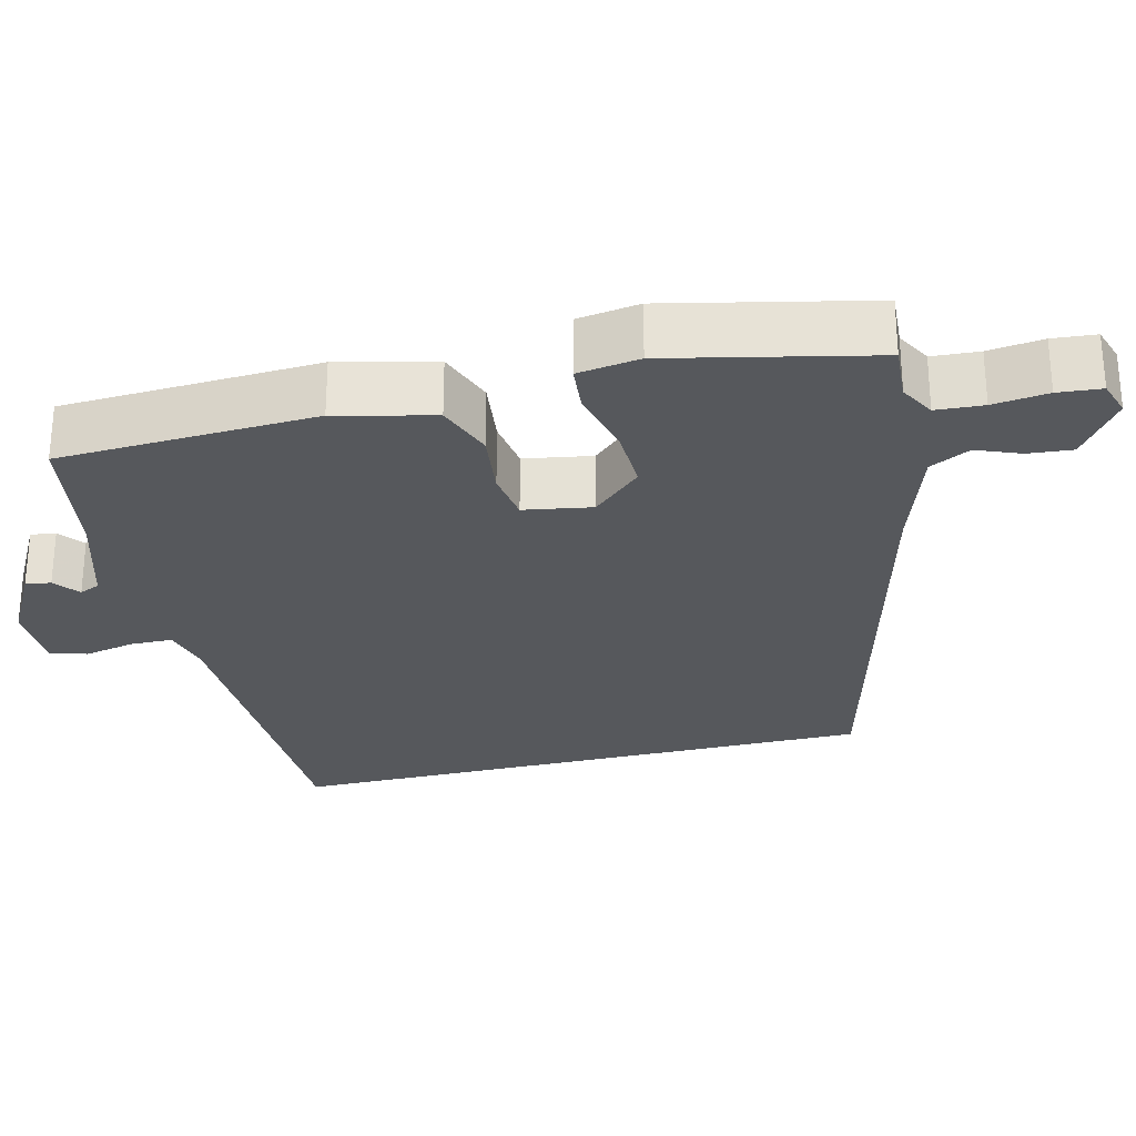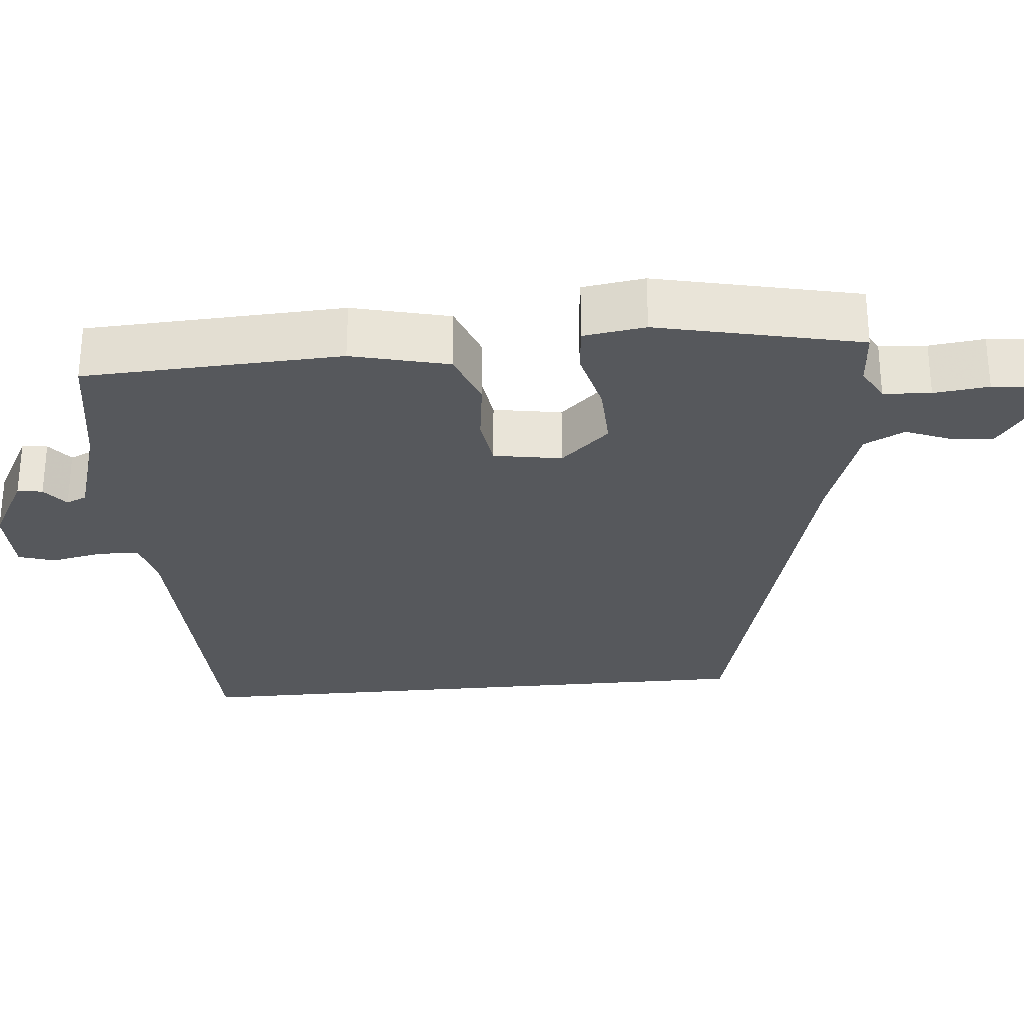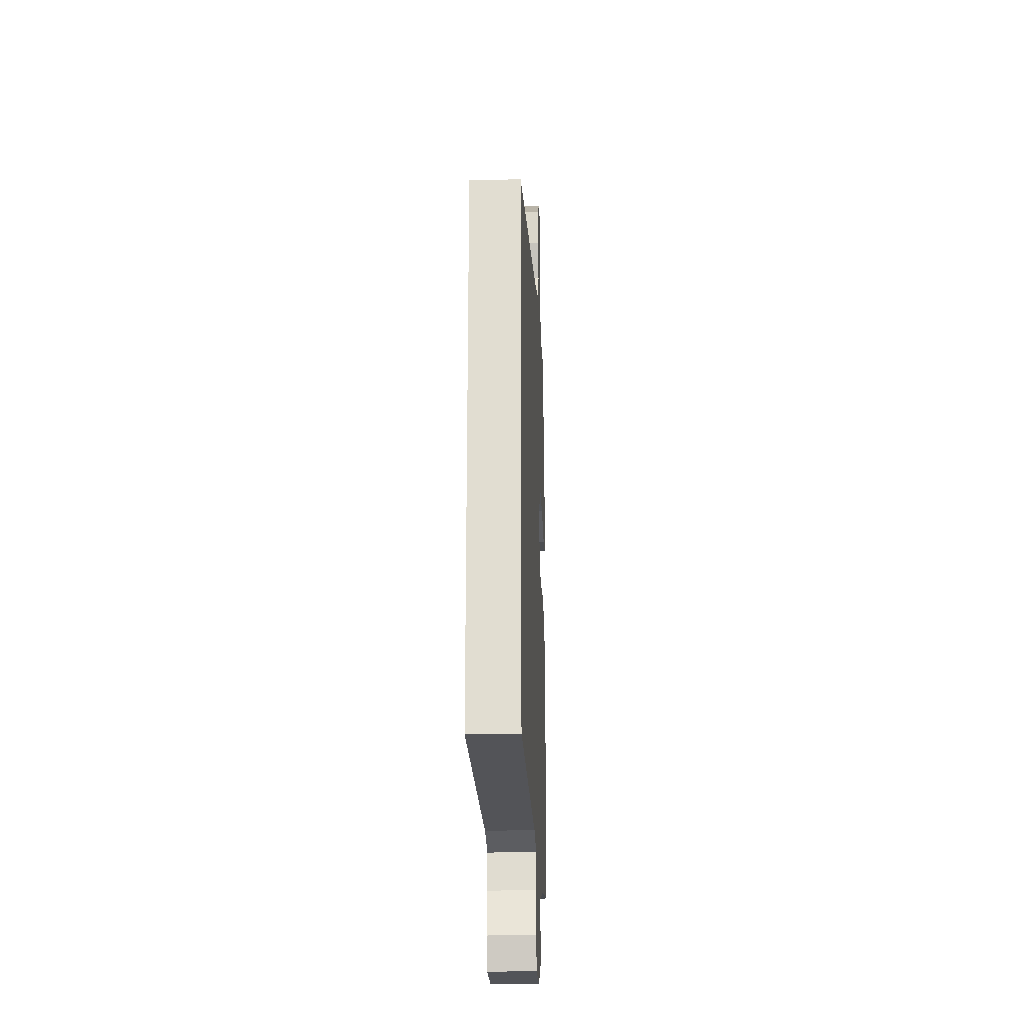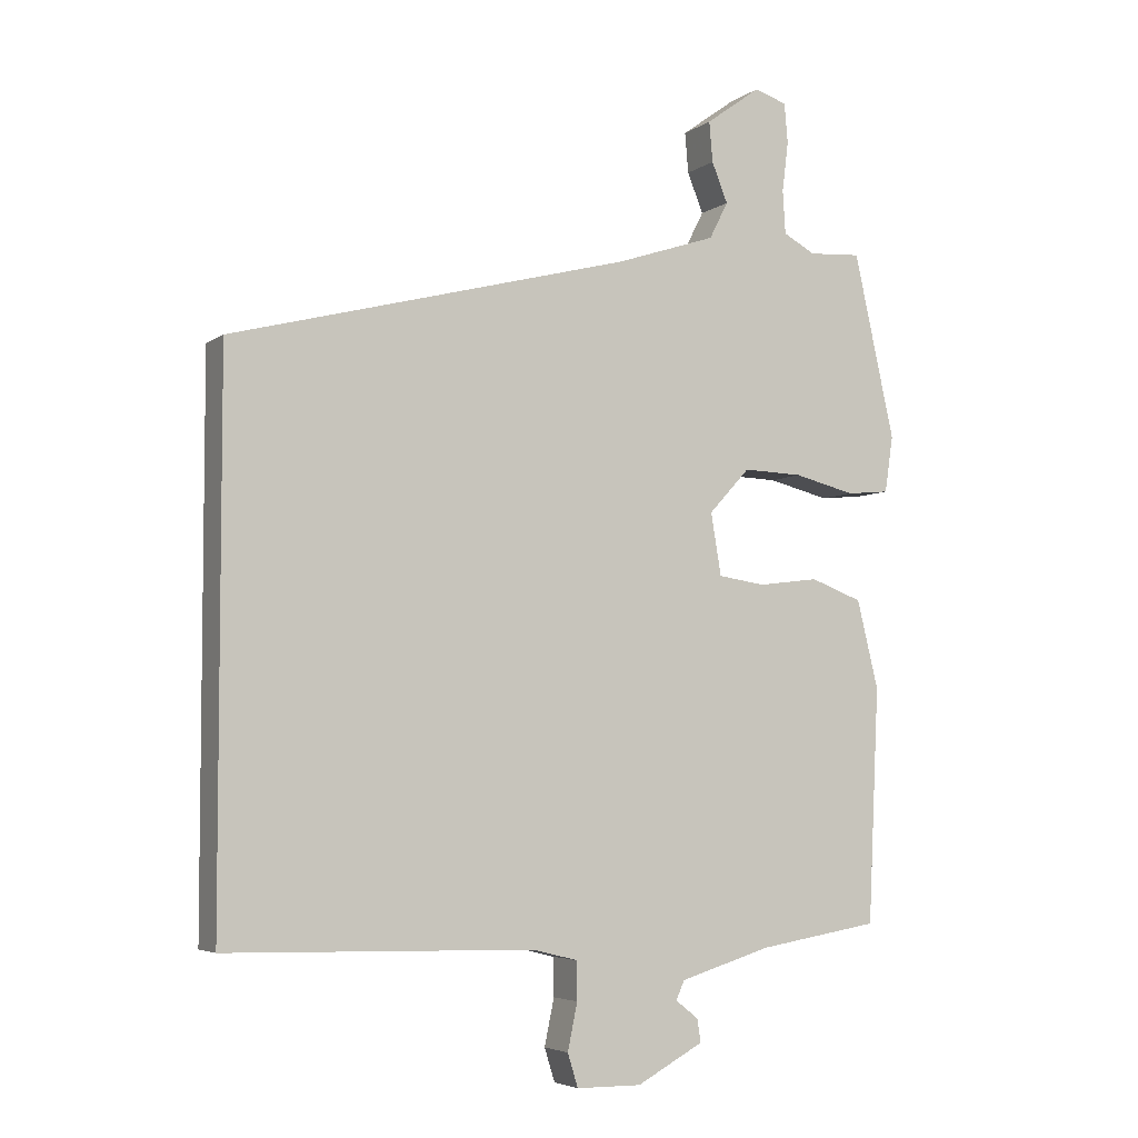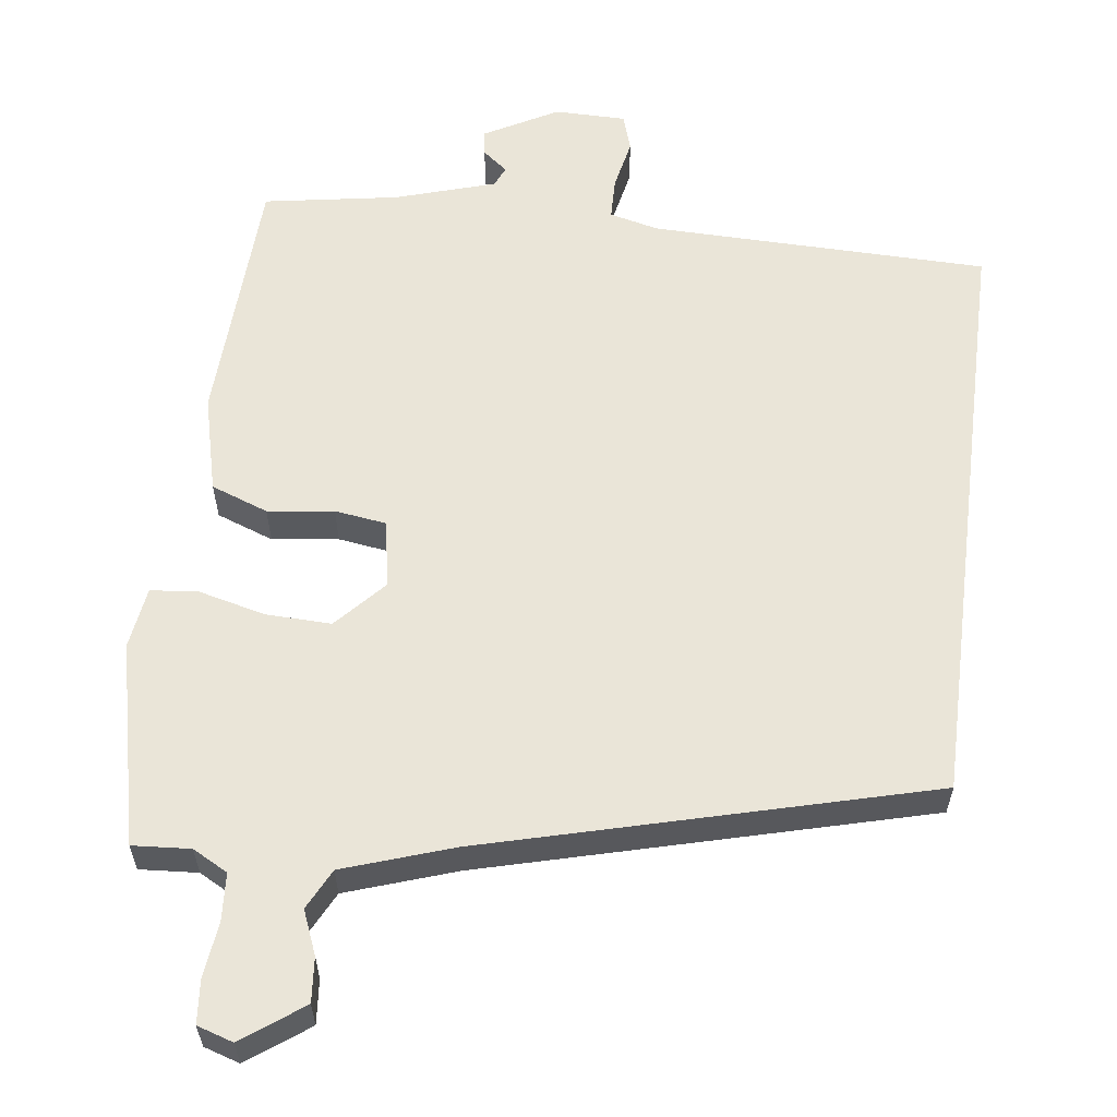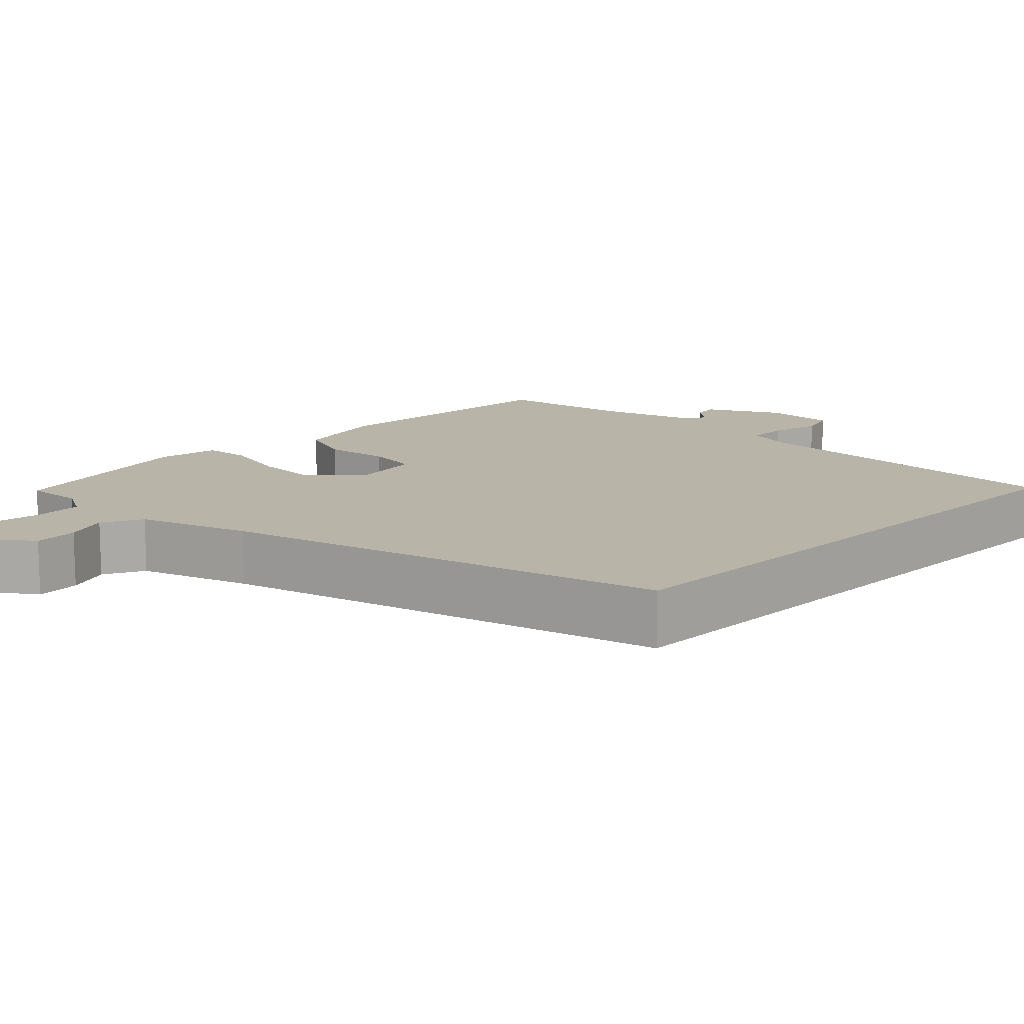
<metadata>
{"format":"obj","ext":"obj","renderer":"f3d","projection":"perspective","resolution":1024,"background":"white","views":[{"elev":-27.7,"azim":-76.1,"up":"+Y"},{"elev":-28.3,"azim":-84.7,"up":"+Y"},{"elev":-22.3,"azim":92.6,"up":"+Z"},{"elev":-4.8,"azim":153.1,"up":"+Z"},{"elev":59.5,"azim":7.1,"up":"+Y"},{"elev":13.0,"azim":44.6,"up":"+Y"}]}
</metadata>
<code>
v -0.468 0.07 0.512
v -0.392 0.07 0.507
v -0.346 0.07 0.532
v -0.342 0.07 0.594
v -0.351 0.07 0.666
v -0.346 0.07 0.723
v -0.299 0.07 0.738
v -0.22 0.07 0.681
v -0.225 0.07 0.623
v -0.248 0.07 0.566
v -0.221 0.07 0.513
v -0.077 0.07 0.465
v 0.5 0.07 0.315
v 0.5 0.07 -0.469
v 0.057 0.07 -0.479
v -0.007 0.07 -0.495
v -0.008 0.07 -0.55
v 0.006 0.07 -0.617
v -0.009 0.07 -0.665
v -0.103 0.07 -0.666
v -0.199 0.07 -0.614
v -0.194 0.07 -0.581
v -0.161 0.07 -0.555
v -0.173 0.07 -0.528
v -0.304 0.07 -0.488
v -0.48 0.07 -0.459
v -0.496 0.07 -0.122
v -0.465 0.07 0.005
v -0.39 0.07 0.033
v -0.303 0.07 0.022
v -0.235 0.07 0.032
v -0.22 0.07 0.121
v -0.279 0.07 0.185
v -0.365 0.07 0.182
v -0.453 0.07 0.16
v -0.515 0.07 0.166
v -0.527 0.07 0.247
v -0.468 0 0.512
v -0.392 0 0.507
v -0.346 0 0.532
v -0.342 0 0.594
v -0.351 0 0.666
v -0.346 0 0.723
v -0.299 0 0.738
v -0.22 0 0.681
v -0.225 0 0.623
v -0.248 0 0.566
v -0.221 0 0.513
v -0.077 0 0.465
v 0.5 0 0.315
v 0.5 0 -0.469
v 0.057 0 -0.479
v -0.007 0 -0.495
v -0.008 0 -0.55
v 0.006 0 -0.617
v -0.009 0 -0.665
v -0.103 0 -0.666
v -0.199 0 -0.614
v -0.194 0 -0.581
v -0.161 0 -0.555
v -0.173 0 -0.528
v -0.304 0 -0.488
v -0.48 0 -0.459
v -0.496 0 -0.122
v -0.465 0 0.005
v -0.39 0 0.033
v -0.303 0 0.022
v -0.235 0 0.032
v -0.22 0 0.121
v -0.279 0 0.185
v -0.365 0 0.182
v -0.453 0 0.16
v -0.515 0 0.166
v -0.527 0 0.247
f 34 35 36 37
f 33 34 37 1
f 32 33 1 2
f 27 28 29 30
f 25 26 27 30
f 24 25 30 31
f 23 24 31 32
f 21 22 23
f 20 21 23
f 17 18 19 20
f 16 17 20 23
f 12 13 14 15
f 11 12 15 16
f 10 11 16 23
f 8 9 10
f 7 8 10
f 4 5 6 7
f 3 4 7 10
f 32 2 3 10
f 10 23 32
f 74 73 72 71
f 38 74 71 70
f 39 38 70 69
f 67 66 65 64
f 67 64 63 62
f 68 67 62 61
f 69 68 61 60
f 60 59 58
f 60 58 57
f 57 56 55 54
f 60 57 54 53
f 52 51 50 49
f 53 52 49 48
f 60 53 48 47
f 47 46 45
f 47 45 44
f 44 43 42 41
f 47 44 41 40
f 47 40 39 69
f 69 60 47
f 1 38 39 2
f 2 39 40 3
f 3 40 41 4
f 4 41 42 5
f 5 42 43 6
f 6 43 44 7
f 7 44 45 8
f 8 45 46 9
f 9 46 47 10
f 10 47 48 11
f 11 48 49 12
f 12 49 50 13
f 13 50 51 14
f 14 51 52 15
f 15 52 53 16
f 16 53 54 17
f 17 54 55 18
f 18 55 56 19
f 19 56 57 20
f 20 57 58 21
f 21 58 59 22
f 22 59 60 23
f 23 60 61 24
f 24 61 62 25
f 25 62 63 26
f 26 63 64 27
f 27 64 65 28
f 28 65 66 29
f 29 66 67 30
f 30 67 68 31
f 31 68 69 32
f 32 69 70 33
f 33 70 71 34
f 34 71 72 35
f 35 72 73 36
f 36 73 74 37
f 37 74 38 1

</code>
